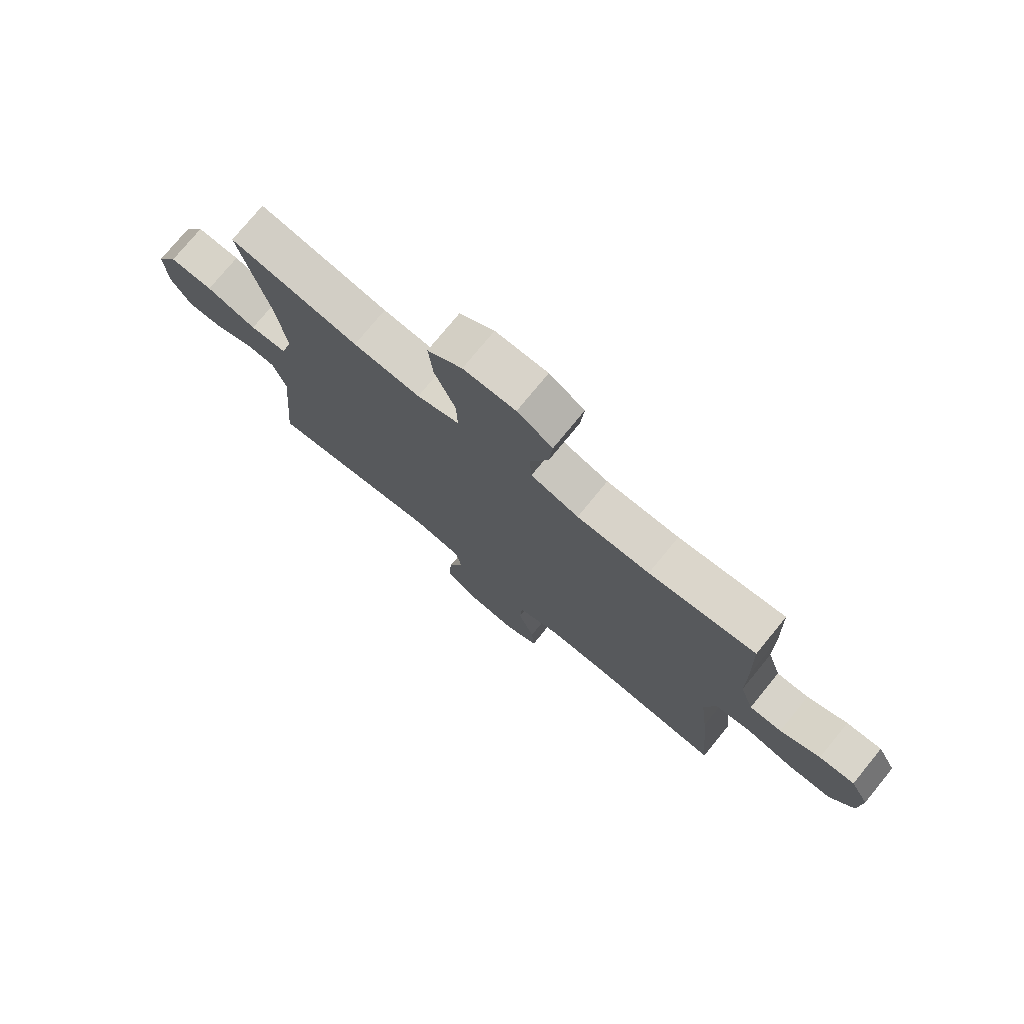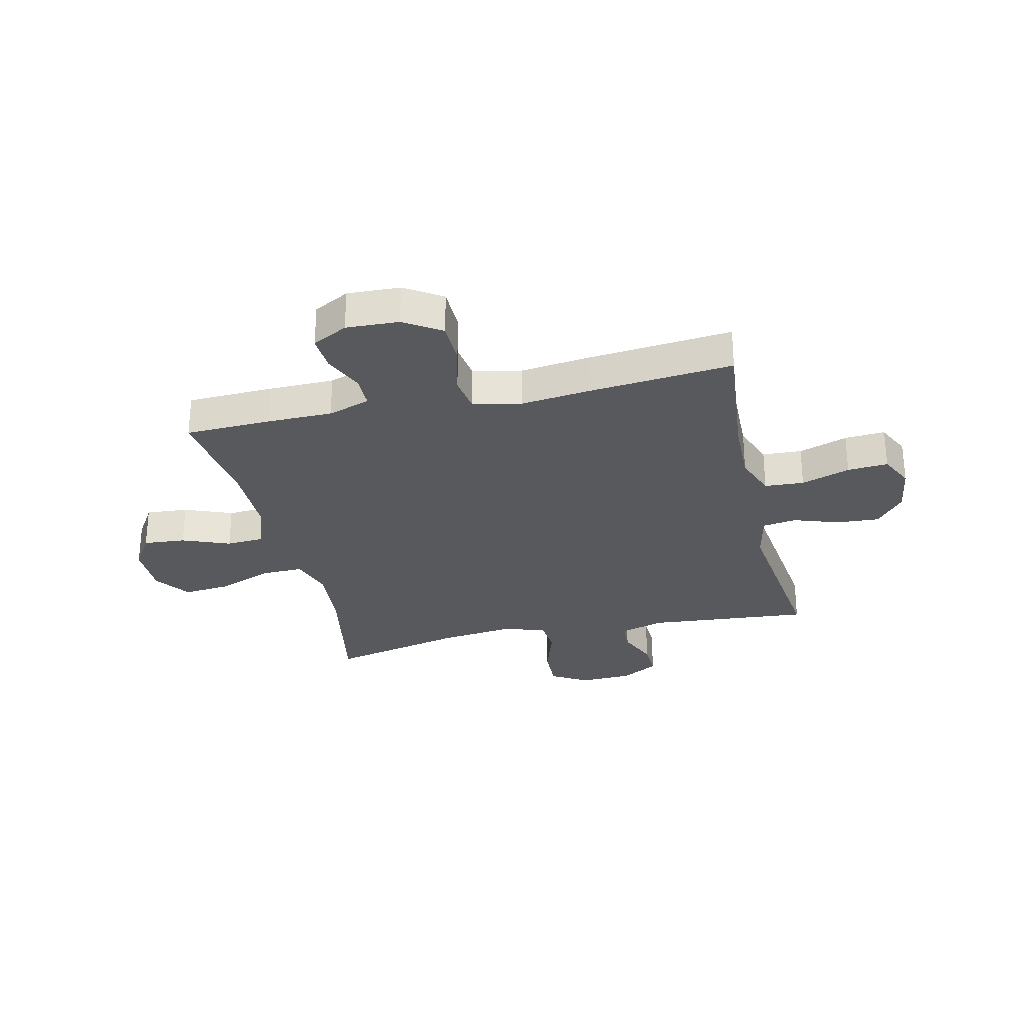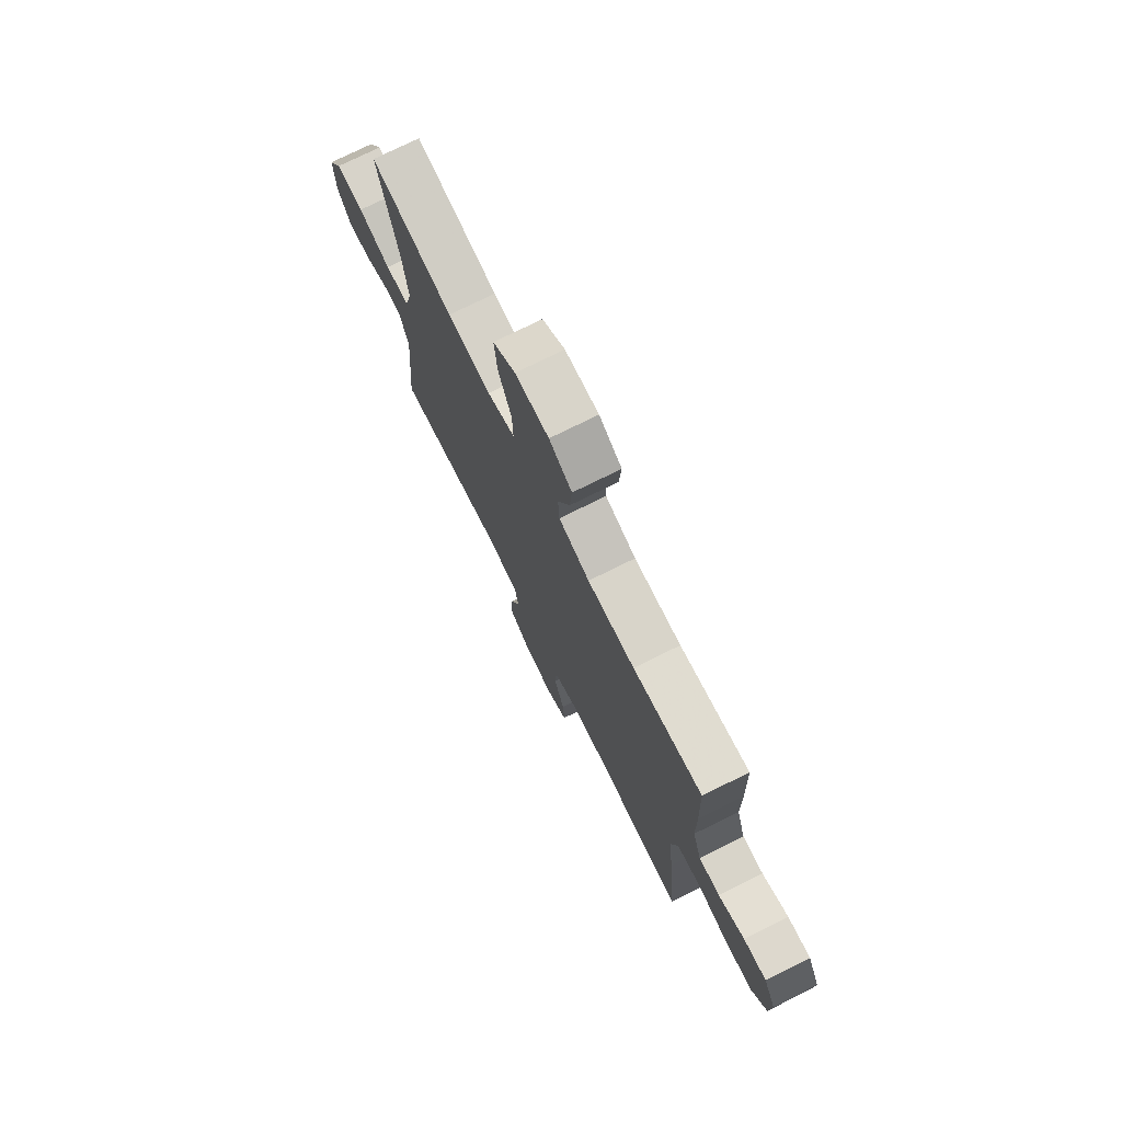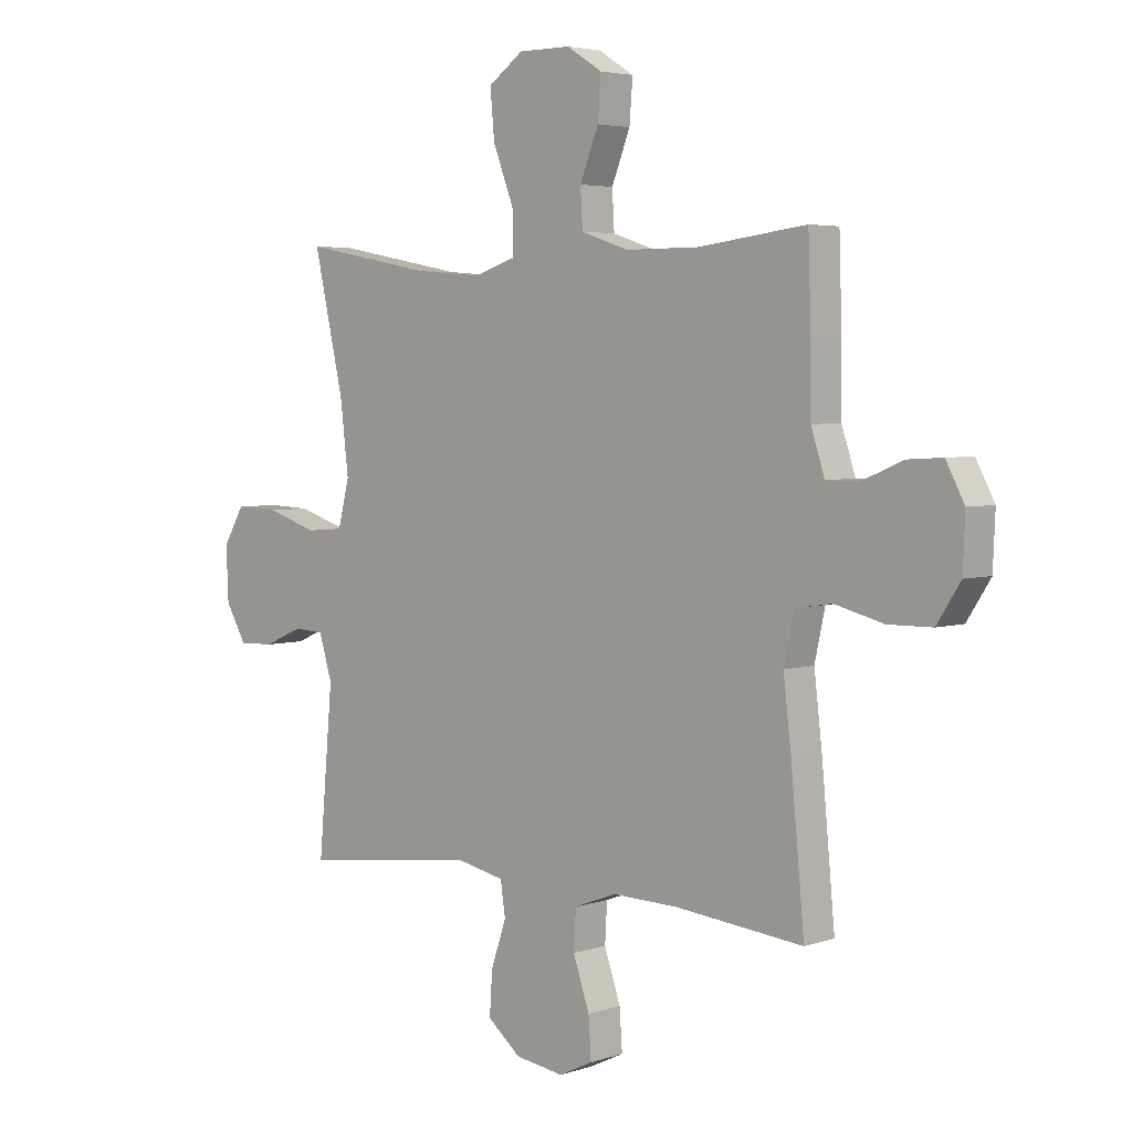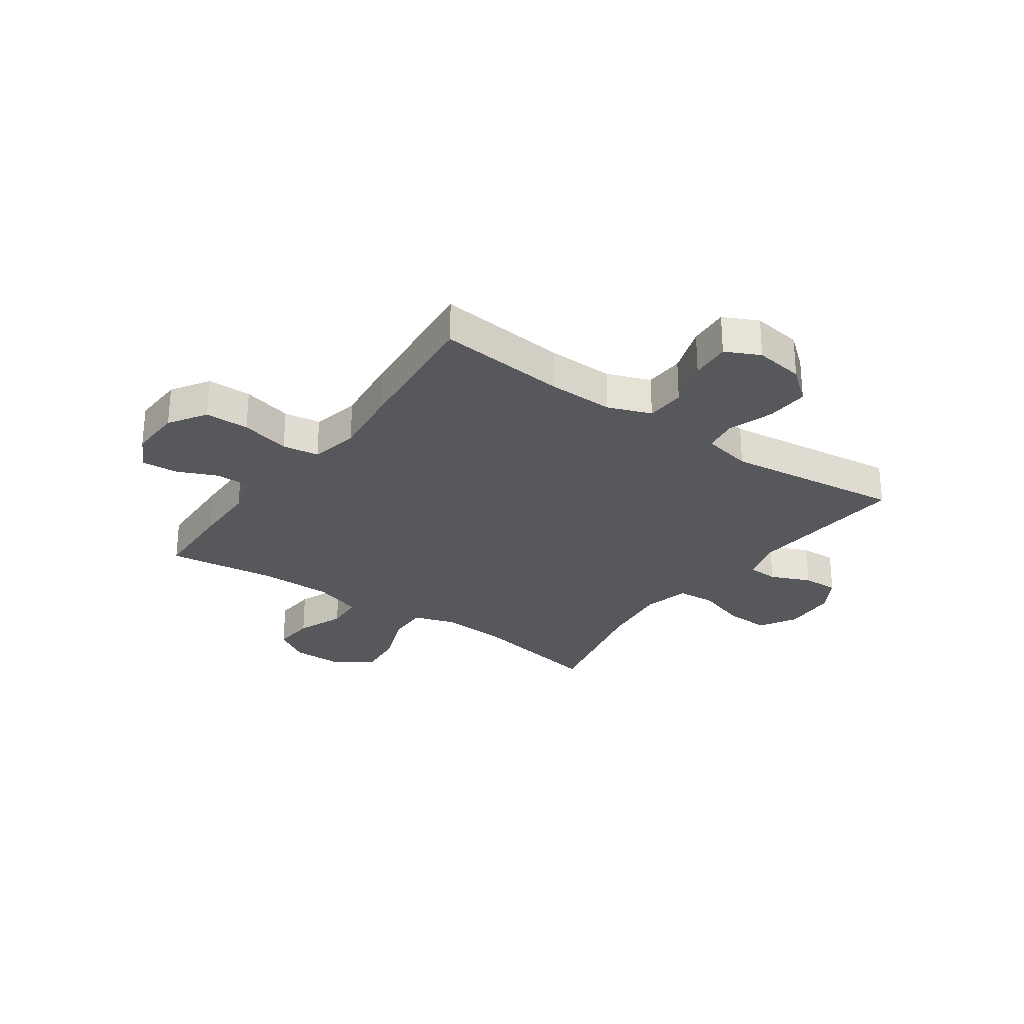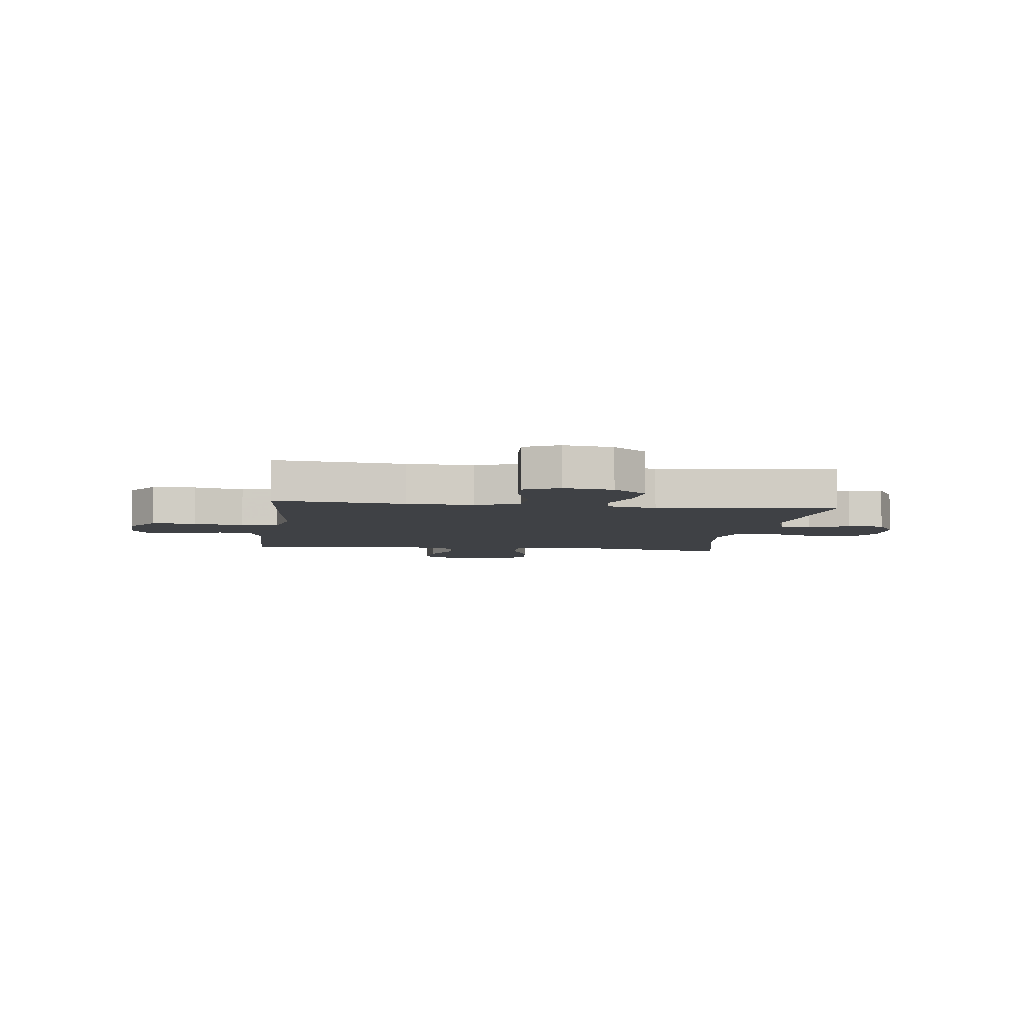
<metadata>
{"format":"obj","ext":"obj","renderer":"f3d","projection":"perspective","resolution":1024,"background":"white","views":[{"elev":76.0,"azim":39.3,"up":"+Z"},{"elev":-29.0,"azim":103.0,"up":"+Y"},{"elev":75.0,"azim":63.6,"up":"+Z"},{"elev":4.1,"azim":42.8,"up":"+Z"},{"elev":-27.7,"azim":144.8,"up":"+Y"},{"elev":-5.5,"azim":172.4,"up":"+Y"}]}
</metadata>
<code>
v -0.5 0.07 0.5
v -0.262 0.07 0.455
v -0.138 0.07 0.445
v -0.06 0.07 0.47
v -0.062 0.07 0.545
v -0.1 0.07 0.644
v -0.108 0.07 0.73
v -0.044 0.07 0.776
v 0.052 0.07 0.776
v 0.117 0.07 0.735
v 0.111 0.07 0.659
v 0.077 0.07 0.573
v 0.081 0.07 0.504
v 0.169 0.07 0.475
v 0.303 0.07 0.475
v 0.5 0.07 0.5
v 0.505 0.07 0.345
v 0.506 0.07 0.227
v 0.531 0.07 0.151
v 0.59 0.07 0.15
v 0.664 0.07 0.182
v 0.729 0.07 0.186
v 0.763 0.07 0.122
v 0.759 0.07 0.027
v 0.716 0.07 -0.04
v 0.636 0.07 -0.041
v 0.546 0.07 -0.018
v 0.48 0.07 -0.028
v 0.461 0.07 -0.115
v 0.476 0.07 -0.243
v 0.5 0.07 -0.5
v 0.266 0.07 -0.476
v 0.146 0.07 -0.473
v 0.068 0.07 -0.502
v 0.064 0.07 -0.573
v 0.094 0.07 -0.661
v 0.099 0.07 -0.734
v 0.037 0.07 -0.764
v -0.052 0.07 -0.751
v -0.113 0.07 -0.701
v -0.108 0.07 -0.623
v -0.08 0.07 -0.541
v -0.089 0.07 -0.48
v -0.179 0.07 -0.461
v -0.5 0.07 -0.5
v -0.474 0.07 -0.205
v -0.498 0.07 -0.126
v -0.553 0.07 -0.123
v -0.625 0.07 -0.154
v -0.69 0.07 -0.156
v -0.728 0.07 -0.09
v -0.732 0.07 0.007
v -0.693 0.07 0.073
v -0.613 0.07 0.07
v -0.52 0.07 0.04
v -0.451 0.07 0.045
v -0.43 0.07 0.128
v -0.445 0.07 0.256
v -0.5 0 0.5
v -0.262 0 0.455
v -0.138 0 0.445
v -0.06 0 0.47
v -0.062 0 0.545
v -0.1 0 0.644
v -0.108 0 0.73
v -0.044 0 0.776
v 0.052 0 0.776
v 0.117 0 0.735
v 0.111 0 0.659
v 0.077 0 0.573
v 0.081 0 0.504
v 0.169 0 0.475
v 0.303 0 0.475
v 0.5 0 0.5
v 0.505 0 0.345
v 0.506 0 0.227
v 0.531 0 0.151
v 0.59 0 0.15
v 0.664 0 0.182
v 0.729 0 0.186
v 0.763 0 0.122
v 0.759 0 0.027
v 0.716 0 -0.04
v 0.636 0 -0.041
v 0.546 0 -0.018
v 0.48 0 -0.028
v 0.461 0 -0.115
v 0.476 0 -0.243
v 0.5 0 -0.5
v 0.266 0 -0.476
v 0.146 0 -0.473
v 0.068 0 -0.502
v 0.064 0 -0.573
v 0.094 0 -0.661
v 0.099 0 -0.734
v 0.037 0 -0.764
v -0.052 0 -0.751
v -0.113 0 -0.701
v -0.108 0 -0.623
v -0.08 0 -0.541
v -0.089 0 -0.48
v -0.179 0 -0.461
v -0.5 0 -0.5
v -0.474 0 -0.205
v -0.498 0 -0.126
v -0.553 0 -0.123
v -0.625 0 -0.154
v -0.69 0 -0.156
v -0.728 0 -0.09
v -0.732 0 0.007
v -0.693 0 0.073
v -0.613 0 0.07
v -0.52 0 0.04
v -0.451 0 0.045
v -0.43 0 0.128
v -0.445 0 0.256
f 52 53 54 55
f 52 55 56
f 51 52 56
f 48 49 50 51
f 47 48 51 56
f 46 47 56
f 44 45 46 56
f 43 44 56 57
f 39 40 41 42
f 37 38 39 42
f 35 36 37 42
f 34 35 42 43
f 33 34 43 57
f 29 30 31 32
f 28 29 32 33
f 24 25 26 27
f 24 27 28
f 23 24 28
f 20 21 22 23
f 19 20 23 28
f 18 19 28 33
f 15 16 17 18
f 14 15 18 33
f 9 10 11 12
f 9 12 13
f 8 9 13
f 5 6 7 8
f 4 5 8 13
f 3 4 13 14
f 58 1 2
f 58 2 3
f 33 57 58
f 3 14 33 58
f 113 112 111 110
f 114 113 110
f 114 110 109
f 109 108 107 106
f 114 109 106 105
f 114 105 104
f 114 104 103 102
f 115 114 102 101
f 100 99 98 97
f 100 97 96 95
f 100 95 94 93
f 101 100 93 92
f 115 101 92 91
f 90 89 88 87
f 91 90 87 86
f 85 84 83 82
f 86 85 82
f 86 82 81
f 81 80 79 78
f 86 81 78 77
f 91 86 77 76
f 76 75 74 73
f 91 76 73 72
f 70 69 68 67
f 71 70 67
f 71 67 66
f 66 65 64 63
f 71 66 63 62
f 72 71 62 61
f 60 59 116
f 61 60 116
f 116 115 91
f 116 91 72 61
f 1 59 60 2
f 2 60 61 3
f 3 61 62 4
f 4 62 63 5
f 5 63 64 6
f 6 64 65 7
f 7 65 66 8
f 8 66 67 9
f 9 67 68 10
f 10 68 69 11
f 11 69 70 12
f 12 70 71 13
f 13 71 72 14
f 14 72 73 15
f 15 73 74 16
f 16 74 75 17
f 17 75 76 18
f 18 76 77 19
f 19 77 78 20
f 20 78 79 21
f 21 79 80 22
f 22 80 81 23
f 23 81 82 24
f 24 82 83 25
f 25 83 84 26
f 26 84 85 27
f 27 85 86 28
f 28 86 87 29
f 29 87 88 30
f 30 88 89 31
f 31 89 90 32
f 32 90 91 33
f 33 91 92 34
f 34 92 93 35
f 35 93 94 36
f 36 94 95 37
f 37 95 96 38
f 38 96 97 39
f 39 97 98 40
f 40 98 99 41
f 41 99 100 42
f 42 100 101 43
f 43 101 102 44
f 44 102 103 45
f 45 103 104 46
f 46 104 105 47
f 47 105 106 48
f 48 106 107 49
f 49 107 108 50
f 50 108 109 51
f 51 109 110 52
f 52 110 111 53
f 53 111 112 54
f 54 112 113 55
f 55 113 114 56
f 56 114 115 57
f 57 115 116 58
f 58 116 59 1

</code>
